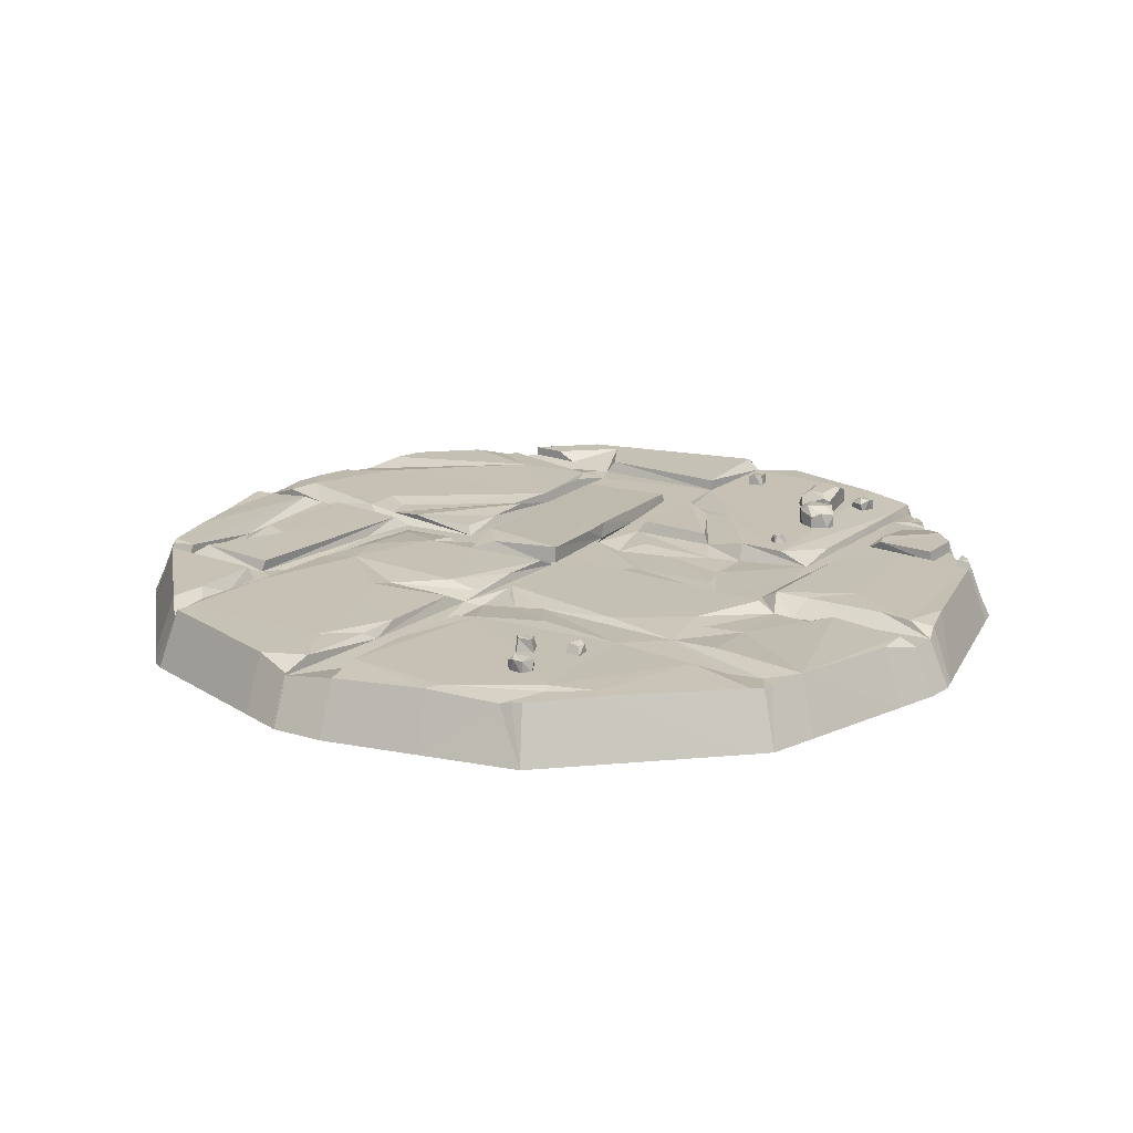
<metadata>
{"format":"obj","ext":"obj","renderer":"f3d","projection":"perspective","resolution":1024,"background":"white","views":[{"elev":18.6,"azim":35.2,"up":"+Y"}]}
</metadata>
<code>
v -134.2 31.31 191.4
v -172.3 31.95 153.3
v -121.9 25.86 203.7
v -194.2 32.16 131.4
v -120.1 25.76 205.5
v -114.8 31.87 208.2
v -195.8 28.2 129.8
v -78.24 31.86 218
v -10.76 25.53 236.1
v -196.4 25.31 129.2
v -33.52 31.64 230
v 18.79 30.18 234.2
v -10.87 26.75 236
v -203 25.54 122.6
v -205.4 25.95 120.2
v -206 29.82 118.1
v 68.63 31.61 220.8
v -206.9 31.33 114.6
v -215.6 31.59 82.21
v -235.2 26.21 -6.465
v -236.8 25.98 -0.2496
v 107.4 29.01 210.4
v 113.8 30.84 208.7
v -235.3 27.15 8.581
v -234.1 31.62 12.89
v -223.4 30.95 53.06
v -235.8 25.85 6.654
v 147.1 32.08 179.5
v 119.4 30.93 207.2
v 235.8 25.54 10.73
v 236.8 25.73 -3.989
v -230.5 30.14 -23.91
v -210.2 32.17 -99.7
v 229.5 31.25 34.1
v 201.7 31.03 124.9
v -226.2 31.07 -39.75
v -219.5 29.16 -64.75
v -221 30.9 -59.38
v 0.9116 25.24 -236.5
v 213.5 31.87 93.8
v 206.5 30.73 120
v 208 29.44 114.2
v -176.9 31.99 -146.1
v -205.4 32.08 -117.5
v -67.33 31.94 -218.2
v -7.205 25.24 -234.3
v -13.2 32.03 -232.7
v 24.96 29.84 -229.9
v 122.7 25.57 -201.2
v -164.4 28.63 -158.6
v -98.65 31.92 -209.8
v 25.2 31.07 -229.8
v 89.57 31.93 -212.5
v 234.8 30.37 -11.63
v 228.9 32.06 -33.37
v 120.7 31.11 -203.2
v 132.9 26.26 -191
v 205.5 25.57 -118.5
v 208.7 25.24 -109.1
v -147.7 31.79 -175.2
v -118.4 31.91 -204.6
v 133.4 28.13 -190.6
v 203.4 30.74 -120.6
v 202.2 31.8 -121.7
v 209 31.54 -107.8
v -160.9 25.09 -162
v -147.7 26.66 -175.2
v 141.8 28.45 -182.1
v 142.7 26.53 -181.2
v 195.2 31.82 -128.8
v 144.7 25.6 -179.2
v 154.1 25.8 -169.8
v 193.3 25.59 -130.6
v 178 25.48 -145.9
v 154.5 28.69 -169.5
v 177.6 28.73 -146.3
v 165.9 32.02 -158
v 177.2 31.95 -146.7
v 167.8 31.94 -156.1
v 6.422 24.42 205.6
v 14.53 29.64 206.4
v 13.52 32.01 210.1
v 8.566 24.83 140
v -7.202 25.59 167
v 11.26 31.5 170.6
v 15.74 32.15 128
v -10.44 31.78 218.9
v 72.63 32.07 212.8
v 26.33 32.17 122.6
v -5.281 25.43 91.77
v -10.77 30.11 174.4
v 12.18 28.8 98.22
v 2.331 22.71 86.11
v -7.914 32.17 104.9
v -8.295 31.79 151.3
v -25.56 32.17 191.8
v -114.2 32.17 199.5
v 119.3 30.71 187.7
v 117 32.17 182.7
v 29.58 28.91 91.22
v 10.31 25.54 9.021
v -25.48 29.51 98.87
v 141.8 32.17 174.4
v 110.2 31.12 110.4
v 61.33 32.09 106.6
v 15.56 29.56 77.73
v 10.74 31.79 69.01
v -3.261 25.48 10.92
v -52.24 29.81 100.2
v -55.79 32.17 112.5
v 161 32.17 115.4
v 10.89 31.76 10.14
v 27.6 25.48 1.272
v -5.672 30.3 47.98
v -6.894 28.49 79.72
v -112.3 32.17 144.4
v -118.1 31.17 185
v 178.5 29.07 110.4
v 87.66 32.17 81.56
v 91.46 25.58 9.05
v -5.277 25.38 -41.5
v -3.616 30.75 21.03
v -23.53 32.17 81.1
v -95 32.17 80.74
v -122.1 24.84 180.3
v 131 30.55 88.3
v 43.82 29.16 84.78
v 124.4 32.17 53.02
v 138.3 31.78 10.19
v 100.9 24.45 -4.364
v 39.08 23.34 -17.87
v -76.55 25.48 -6.547
v -3.957 30.84 9.66
v -114.9 30.24 86.89
v -131.8 31.77 171.6
v 197.8 29.26 106.3
v 147.4 25.58 9.05
v 128.1 25.57 -10.56
v 9.732 22.54 -41.02
v -32.22 25.48 -35.31
v -76.32 25.57 9.02
v -50.36 29.64 10.36
v 5.902 31.13 19.65
v -48.78 32.17 28.63
v -77.73 32.17 31.01
v -104.2 31.5 54.98
v -120.8 25.52 122.8
v -127.9 24.48 153.7
v 159.3 32.17 88.7
v 134.8 30.86 61.92
v 127.9 25.48 -41.11
v 89.33 24.63 -18.02
v 41.11 23.54 -46.95
v 2.623 25.56 -72.12
v -4.201 27.94 -42.84
v -61.15 25.48 -31.5
v -115.1 25.54 7.096
v -56.76 28.19 -34.23
v 5.314 40.06 18.18
v -35.42 37.55 23.52
v -123.9 23.82 97.63
v -133.4 32.16 131.4
v 154.3 29.33 53.27
v 138.5 31.61 -8.468
v 138.8 31.8 -71.16
v 81.5 23.84 -37.12
v 19.89 25.47 -54.66
v -11.02 25.56 -89.5
v -65.57 25.69 -84.13
v -120.9 25.48 -0.6257
v -79.8 28.22 9.739
v -50.09 38.75 7.746
v -105.8 28.96 18.27
v -115.6 27.74 47.42
v -130.2 25.2 130.1
v -134.4 25.56 118.8
v 157 23.91 5.967
v 134 25.43 -112.6
v 122.1 25.54 -72.13
v 64.12 24.33 -56.59
v -18.68 25.58 -135.6
v -6.168 36.07 -48.36
v -78.53 25.57 -91.35
v -136.9 29.87 -6.014
v -126.7 25.55 31.87
v -65.48 32.78 -87.89
v -1.151 37.36 -24.64
v 185.3 31.79 10.18
v 168.6 25.43 9.147
v 157.6 31.01 -10.98
v 177.3 32.17 -30.44
v 135.4 31.73 -111.6
v 79.58 22.48 -67
v 53.41 26.48 -72.65
v -19.24 30.62 -134
v -74.4 25.55 -124.2
v -79.42 30.29 -35.99
v -142.1 24.68 1.845
v -118.1 31.68 -5.651
v -126.2 31.76 6.103
v -13.87 36.52 -39.78
v -190.4 25.6 120.6
v 228.7 31.46 16.01
v 203.1 25.38 -0.7858
v 166.9 31.79 -109.9
v 122 25.58 -120.4
v 77.16 31.79 -72.75
v 7.406 32.14 -75.03
v 4.504 27.11 -133.2
v -80.52 25.51 -156.9
v -70.91 30.54 -126.1
v -79.04 31.63 -61.5
v -80.66 30.28 -9.685
v -154.6 32.08 -5.419
v -181.6 31.82 113.5
v -133.6 31.77 116.3
v 203.6 31.82 -11.7
v 133.9 25.58 -124.3
v 120.6 29.44 -99.2
v 104.4 31.78 -72.79
v 49.63 32.14 -75.05
v -7.131 25.48 -174.2
v -80.87 31.76 -128.4
v -86.09 29.98 -65.47
v -154.9 32.17 -26.39
v -193.9 27.1 -3.108
v -174.6 26.99 2.751
v -182.4 25.61 82.06
v -160.4 32.09 69.78
v -190.2 31.47 117.5
v 221.7 32 -8.958
v 178 25.49 -122.2
v 122 25.58 -180.1
v 120.7 30.24 -183.7
v 44.21 32.17 -113.6
v 24.83 29.3 -117.7
v 4.791 31.41 -128.3
v 2.664 25.6 -164.5
v -88.16 24.92 -172.3
v -89.37 30.24 -146.5
v -79.59 31.79 -88.29
v -141.1 30.06 -20.83
v -214.4 32.17 -20.94
v -174.2 31.85 2.862
v -190.4 25.48 68.82
v 195.5 25.61 -116.6
v 144 31.89 -122.7
v 136.1 26.05 -169.4
v 4.785 31.79 -156
v 2.773 25.49 -212.6
v -83.94 31.81 -175.2
v -92.1 27.5 -159.9
v -193.5 32.17 -71.41
v -218.6 31.74 -2.564
v -178.1 31.86 63.32
v -198.9 32.56 7.066
v 140.8 32.17 -132.7
v 177.2 31.94 -122.5
v 122.4 25.13 -196.8
v -100.2 31.89 -202.4
v -7.72 31.81 -175.2
v -119 23.82 -165.7
v -129.4 32.17 -134.6
v -234.7 26.07 -2.342
v -224.3 30.77 9.635
v 196.3 31.81 -119.8
v 133.5 26.88 -182.3
v 4.783 31.81 -213
v -118.4 26.16 -175.5
v -151.1 31.12 -157.4
v -129.3 31.8 -175.2
v -216.4 28.53 -76.44
v -203.8 9e-06 137.9
v -140.9 9e-06 200.8
v -126 9e-06 215.7
v -205.5 9e-06 136.2
v -120.5 9e-06 218.5
v -206.1 9e-06 135.6
v -35.18 9e-06 241.3
v -9.568 9e-06 248.2
v -11.29 9e-06 247.7
v -11.41 9e-06 247.7
v -215.5 9e-06 126.1
v -216.1 6e-06 124
v 19.72 9e-06 245.8
v 72.02 9e-06 231.7
v -245.7 7e-06 13.52
v -248.5 9e-06 -0.262
v -241.9 9e-06 -25.09
v -246.7 9e-06 9.794
v 125.3 9e-06 217.5
v -246.9 1e-05 9.005
v -224.6 9e-06 -89.52
v 247.4 9e-06 11.26
v 240.8 9e-06 35.78
v 208.5 9e-06 134.2
v -231.9 1e-05 -62.31
v 0.9566 9e-06 -248.2
v 216.7 9e-06 125.9
v -215.5 7e-06 -123.3
v -185.6 9e-06 -153.3
v -13.85 1e-05 -244.2
v 26.45 9e-06 -241.2
v 224 9e-06 98.44
v -172.5 9e-06 -166.4
v 125.3 7e-06 -214.7
v 246.4 9e-06 -12.2
v 248.5 9e-06 -4.186
v 126.7 9e-06 -213.2
v 140 1e-05 -200
v 216.6 9e-06 -123.3
v 219.3 9e-06 -113.2
v -124.2 7e-06 -214.7
v 213.4 9e-06 -126.5
v -168.8 9e-06 -170.1
v -155 9e-06 -183.9
v 148.8 9e-06 -191.1
v 161.7 9e-06 -178.2
v 186.8 9e-06 -153.1
v 204.8 9e-06 -135.1
v 162.1 9e-06 -177.9
v 174.1 7e-06 -165.9
v 186 9e-06 -154
v -1.596 0 -13.19
v 96.94 38.18 176.7
v 86.66 36.6 175.4
v 91.77 38.82 177.8
v 97.04 30.56 176.6
v 89.63 39.79 173.3
v 88.78 29.72 176.4
v 88.65 36.39 167.1
v 99.39 31.41 171.4
v 94.66 37.6 166.4
v 98.77 37.56 168.4
v 97.54 30.36 167.8
v 88.66 31.05 167.1
v 76.35 39.27 151.8
v 72.3 37.89 144.3
v 73.16 39.76 148.8
v 76.05 30.52 154
v 70.54 29.43 146
v 78.86 37.7 141.6
v 84.82 30.25 148.5
v 82.85 38.74 149
v 79.43 30.96 139.5
v 98.53 37.17 132.2
v 104.6 36.25 132
v 101.4 37.52 131.2
v 96.43 30.97 130.7
v 104.6 30.13 129.6
v 104.2 36.18 137
v 97.31 30.85 139.5
v 98.28 36.84 137.2
v 106.2 31.55 138.7
v 87.59 42.98 -174.6
v 85.76 40.01 -183.8
v 85.82 35.48 -183.6
v 90.04 27.31 -163.3
v 92.11 33.47 -153.4
v 85.73 31.35 -183.8
v 87.5 27.46 -175.4
v 92.21 40.31 -152.9
v 90.02 32.65 -152
v 82.02 39.2 -186.3
v 79.95 28.61 -185.8
v 81.43 27.83 -180
v 85.29 44.14 -173
v 81.91 27.91 -180.1
v 84.83 26.5 -175.5
v 85.43 43.96 -156.2
v 72.06 28.54 -182.9
v 74.33 43.22 -183.7
v 81.08 27.8 -179.7
v 82.2 24.87 -167.5
v 83.78 28.46 -150.9
v 75.72 44.13 -179
v 88.9 42.08 -151.8
v 72.48 44.16 -172.8
v 76.36 44.02 -158
v 69.38 30.76 -180.4
v 67.66 39.31 -178.6
v 71.13 40.34 -155.8
v 74.46 36.1 -150.1
v 67.58 32.14 -177.2
v 76.43 30.11 -150.2
v 70.43 28.16 -159.1
v 70.98 27.37 -173.5
v 71.6 28 -176.5
v 91.46 41.43 -143.9
v 105.6 38.81 -134
v 99.88 42.48 -141.4
v 103.2 27.37 -137.1
v 97.06 26.71 -142
v 91.21 28.78 -143.7
v 99.5 44.1 -133.1
v 105.4 31.03 -134.2
v 103.9 31.6 -129.3
v 95.74 24.86 -135.6
v 86.73 43.22 -140.2
v 100.6 40.63 -126.9
v 100.3 28.09 -127.8
v 83.72 30.19 -138
v 90.62 44.06 -127.8
v 82.28 40.39 -133
v 85.01 27.28 -133.6
v 96.15 38.45 -123.3
v 86.8 40.47 -127
v 83.64 28.45 -131.3
v 96.14 29.58 -123.3
v 87.91 27.92 -126.5
v 106.8 36.8 -182.7
v 103.1 35.23 -173
v 106.6 37.44 -177.5
v 106.7 29.19 -182.9
v 101.7 38.41 -176.4
v 104.6 28.34 -174.9
v 95.49 35.01 -177
v 102.2 30.03 -186.4
v 96.24 36.22 -183
v 99.09 36.18 -186.5
v 98.27 28.99 -185.4
v 95.49 29.67 -177
v 23.92 37.89 -185.5
v 15.66 36.51 -183.4
v 20.28 38.38 -183.1
v 26.02 29.14 -184.7
v 16.91 28.05 -181.3
v 14.65 36.32 -190.4
v 22.75 28.87 -194.5
v 22.78 37.37 -192.5
v 12.7 29.59 -191.4
v 93.42 36.03 -85.89
v 88.86 35.06 -89.92
v 90.62 36.36 -87.13
v 93.97 29.85 -83.37
v 87.23 28.94 -88.13
v 92.62 34.98 -93.23
v 99.33 29.71 -90.32
v 97.02 35.69 -89.35
v 92.37 30.33 -95.91
v 63.86 35.79 -194.8
v 65.11 34.87 -200.8
v 63.56 36.14 -197.8
v 61.96 29.59 -193.1
v 62.77 28.75 -201.3
v 69.84 34.8 -199.1
v 70.66 29.47 -191.9
v 68.65 35.46 -193.4
v 72.07 30.17 -200.7
v 69 35.02 -155.8
f 12 81 80
f 12 82 81
f 81 83 80
f 9 80 84
f 17 82 12
f 85 81 82
f 81 86 83
f 83 84 80
f 9 84 87 13
f 17 88 82
f 89 85 82
f 85 86 81
f 89 83 86
f 90 84 83
f 91 87 84
f 13 87 11
f 22 88 17
f 89 82 88
f 86 85 89
f 92 83 89
f 93 90 83
f 90 94 84
f 95 91 84
f 87 91 96
f 11 87 97 8
f 22 98 88
f 99 89 88
f 100 92 89
f 92 93 83
f 101 90 93
f 90 102 94
f 94 95 84
f 95 96 91
f 96 97 87
f 8 97 6
f 22 103 98
f 99 88 98
f 104 89 99
f 105 100 89
f 106 92 100
f 106 93 92
f 101 93 107
f 101 108 90
f 90 109 102
f 94 102 110
f 94 110 95
f 110 96 95
f 96 110 97
f 97 5 6
f 23 103 22
f 103 99 98
f 111 104 99
f 104 105 89
f 127 100 105
f 107 106 100
f 93 106 107
f 112 101 107
f 113 108 101
f 114 90 108
f 115 109 90
f 102 109 110
f 110 116 97
f 5 97 117
f 103 23 29 28
f 111 99 103
f 118 104 111
f 127 105 104
f 107 100 127
f 112 107 119
f 112 120 101
f 113 101 120
f 121 108 113
f 122 114 108
f 114 115 90
f 115 123 109
f 110 109 124
f 124 116 110
f 116 117 97
f 5 117 125
f 35 111 103 28
f 35 118 111
f 118 126 104
f 119 107 127
f 128 112 119
f 112 129 120
f 120 130 113
f 121 113 131
f 121 132 108
f 133 122 108
f 122 123 114
f 114 123 115
f 109 123 124
f 124 134 116
f 117 116 125
f 5 125 135 3
f 136 118 35 41
f 136 126 118
f 126 127 104
f 126 128 119
f 129 112 128
f 137 120 129
f 138 130 120 137
f 130 131 113
f 131 139 121
f 140 132 121
f 132 141 108
f 142 133 108
f 143 122 133
f 122 144 123
f 123 145 124
f 124 146 134
f 116 134 147
f 148 125 116
f 135 125 148
f 3 135 1
f 42 136 41
f 136 149 126
f 119 127 126
f 150 128 126
f 137 129 128
f 151 130 138
f 131 130 152
f 153 139 131
f 154 121 139
f 121 155 140
f 140 156 132
f 132 157 141
f 108 141 142
f 158 133 142
f 133 155 143
f 159 122 143
f 122 160 144
f 144 145 123
f 145 146 124
f 146 161 134
f 147 148 116
f 161 147 134
f 162 135 148
f 2 1 135
f 40 149 136
f 149 163 126
f 163 150 126
f 137 128 150
f 164 138 137
f 151 138 165
f 151 166 130
f 153 131 152
f 130 166 152
f 167 139 153
f 167 154 139
f 154 168 121
f 121 168 155
f 140 155 133
f 156 140 158
f 156 169 132
f 132 170 157
f 141 157 171
f 141 145 142
f 172 158 142
f 140 133 158
f 155 159 143
f 122 159 160
f 172 144 160
f 142 145 144
f 145 173 146
f 146 174 161
f 147 175 148
f 161 176 147
f 162 148 175
f 2 135 162 4
f 40 136 42
f 40 163 149
f 137 150 163
f 164 137 177
f 164 165 138
f 178 151 165
f 179 166 151
f 152 166 153
f 180 167 153
f 180 154 167
f 154 181 168
f 182 155 168
f 169 156 158
f 169 183 132
f 170 132 184
f 157 170 185
f 141 171 145
f 171 157 173
f 144 172 142
f 172 186 158
f 187 159 155
f 159 172 160
f 145 171 173
f 173 174 146
f 157 161 174
f 147 176 175
f 161 185 176
f 7 162 175 10
f 4 162 7
f 40 188 163
f 189 137 163
f 164 177 190
f 177 137 189
f 165 164 191
f 165 192 178
f 178 179 151
f 179 193 166
f 180 153 166
f 194 154 180
f 222 181 154
f 181 195 168
f 182 168 195
f 182 187 155
f 186 169 158
f 196 183 169
f 183 197 132
f 184 198 170
f 199 184 132
f 157 185 161
f 200 185 170
f 157 174 173
f 201 186 172
f 187 201 159
f 201 172 159
f 176 202 175
f 200 176 185
f 10 175 202 14
f 40 203 188
f 189 163 188
f 191 164 190
f 177 204 190
f 204 177 189
f 205 165 191
f 192 165 205
f 192 205 178
f 178 206 179
f 207 193 179
f 193 180 166
f 193 194 180
f 154 194 208
f 209 222 154
f 222 210 181
f 211 195 181
f 195 201 182
f 182 201 187
f 169 186 211
f 211 196 169
f 196 210 183
f 212 197 183
f 197 213 132
f 184 214 198
f 200 170 198
f 213 199 132
f 212 184 199
f 201 211 186
f 215 202 176
f 200 216 176
f 14 202 15
f 34 203 40
f 30 188 203
f 30 189 188
f 217 191 190
f 204 217 190
f 30 204 189
f 65 205 191
f 65 178 205
f 218 206 178
f 179 206 219
f 220 207 179
f 194 193 207
f 154 208 209
f 221 208 194
f 181 210 196
f 211 181 196
f 195 211 201
f 210 223 183
f 183 224 212
f 197 212 199
f 197 199 213
f 225 214 184
f 198 214 226
f 198 227 200
f 224 184 212
f 176 216 215
f 215 228 202
f 200 229 216
f 15 202 230 16
f 30 203 34
f 231 191 217
f 31 217 204
f 31 204 30
f 65 191 231
f 59 178 65
f 232 218 178
f 233 206 218
f 219 220 179
f 234 219 206
f 220 235 207
f 207 236 194
f 237 209 208
f 194 236 221
f 237 208 221
f 238 222 209
f 239 210 222
f 210 240 223
f 223 241 183
f 241 224 183
f 225 184 242
f 225 243 214
f 198 226 227
f 214 243 226
f 244 200 227
f 224 242 184
f 229 215 216
f 229 228 215
f 228 245 202
f 200 244 229
f 230 202 245
f 16 230 18
f 31 231 217
f 65 231 55
f 59 246 178
f 246 232 178
f 218 232 247
f 248 233 218
f 233 234 206
f 234 220 219
f 249 235 220
f 235 236 207
f 209 237 236
f 236 237 221
f 249 238 209
f 250 222 238
f 239 222 251
f 239 252 210
f 210 252 240
f 223 240 241
f 241 225 242
f 253 243 225
f 227 226 245
f 243 254 226
f 244 227 255
f 241 242 224
f 229 255 228
f 245 228 255
f 229 244 255
f 256 230 245
f 18 230 256 19
f 54 231 31
f 55 231 54
f 58 246 59
f 73 232 246
f 247 257 218
f 258 247 232
f 248 218 257
f 71 233 248 72
f 233 259 234
f 53 220 234
f 53 249 220
f 249 209 235
f 235 209 236
f 250 238 249
f 46 222 250
f 251 260 239
f 261 251 222
f 239 262 252
f 252 262 240
f 240 263 241
f 241 253 225
f 36 243 253 38
f 245 255 227
f 256 245 226
f 32 254 243 36
f 254 264 226
f 19 256 265 26
f 63 266 246 58
f 74 232 73
f 73 246 266 70
f 77 257 247 79
f 76 258 232 74
f 79 247 258 78
f 75 248 257 77
f 69 267 233 71
f 267 259 233
f 56 234 259 49
f 53 234 56
f 53 268 249
f 268 250 249
f 46 261 222
f 46 250 39
f 260 251 261
f 260 269 239
f 262 239 269
f 262 270 240
f 240 270 263
f 241 263 253
f 38 253 37
f 24 256 226 27
f 20 264 254 32
f 226 264 21 27
f 24 265 256
f 26 265 25
f 64 266 63
f 78 258 76
f 72 248 75
f 68 267 69
f 49 259 267 57
f 52 268 53
f 48 250 268 52
f 47 261 46
f 39 250 48
f 51 260 261 45
f 260 271 269
f 67 262 269
f 50 270 262 66
f 270 50 263
f 253 263 272
f 37 253 272
f 21 264 20
f 25 265 24
f 70 266 64
f 62 267 68
f 57 267 62
f 45 261 47
f 61 271 260 51
f 67 269 271 60
f 66 262 67
f 43 263 50
f 33 272 263
f 263 43 44 33
f 60 271 61
f 80 9 12
f 1 2 273 274
f 3 1 274
f 2 4 273
f 6 5 275 277
f 5 3 274 275
f 4 7 276 273
f 8 6 277
f 7 10 278 276
f 11 8 277 279
f 9 281 280
f 13 11 279 282
f 10 14 283 278
f 14 15 283
f 15 284 283
f 17 12 285 286
f 9 13 282 281
f 15 16 284
f 16 18 284
f 22 17 286
f 18 19 287 284
f 21 20 289 288
f 23 22 291
f 22 286 291
f 25 24 290 287
f 19 26 287
f 27 21 288 292
f 28 29 291 296
f 29 23 291
f 26 25 287
f 24 292 290
f 24 27 292
f 35 28 296
f 20 32 289
f 272 33 293
f 30 34 295 294
f 32 36 289
f 38 37 297
f 37 272 293 297
f 46 39 298 302
f 34 40 295
f 42 41 299
f 42 299 304
f 41 35 296 299
f 36 38 297 289
f 33 44 300 293
f 44 43 301 300
f 47 46 302
f 45 47 302 313
f 39 48 303 298
f 40 304 295
f 40 42 304
f 43 50 305 301
f 51 45 313
f 48 52 303
f 52 53 306 303
f 55 54 307
f 54 31 308 307
f 61 51 313
f 53 56 306
f 56 309 306
f 49 57 310 309
f 58 311 314
f 58 59 312 311
f 65 55 307 312
f 60 61 316
f 61 313 316
f 56 49 309
f 57 62 310
f 64 63 314
f 63 58 314
f 59 65 312
f 50 66 315 305
f 66 67 316 315
f 67 60 316
f 62 68 317 310
f 70 64 314 320
f 68 69 317
f 69 71 317
f 72 318 317
f 74 73 320 319
f 73 70 320
f 71 72 317
f 72 75 321 318
f 76 74 319 323
f 75 77 322 321
f 78 76 323
f 77 79 322
f 79 78 323 322
f 31 30 294 308
f 12 9 280 285
f 274 273 324
f 277 275 324
f 275 274 324
f 273 276 324
f 276 278 324
f 279 277 324
f 280 281 324
f 282 279 324
f 278 283 324
f 283 284 324
f 286 285 324
f 281 282 324
f 284 287 324
f 288 289 324
f 291 286 324
f 287 290 324
f 292 288 324
f 290 292 324
f 294 295 324
f 297 293 324
f 302 298 324
f 304 299 324
f 299 296 324
f 289 297 324
f 293 300 324
f 300 301 324
f 313 302 324
f 298 303 324
f 295 304 324
f 301 305 324
f 303 306 324
f 307 308 324
f 306 309 324
f 309 310 324
f 314 311 324
f 311 312 324
f 312 307 324
f 316 313 324
f 305 315 324
f 315 316 324
f 310 317 324
f 320 314 324
f 317 318 324
f 319 320 324
f 318 321 324
f 323 319 324
f 321 322 324
f 322 323 324
f 308 294 324
f 285 280 324
f 296 291 324
f 327 329 326
f 327 326 330
f 327 330 328
f 325 329 327
f 329 331 326
f 325 327 328
f 330 326 336
f 332 325 328
f 336 335 330
f 329 333 331
f 326 331 336
f 325 333 329
f 332 328 335
f 334 325 332
f 334 333 325
f 330 335 328
f 334 332 335
f 333 334 335
f 331 333 335
f 331 335 336
f 339 338 341
f 339 341 340
f 339 342 338
f 337 339 340
f 341 338 345
f 343 337 340
f 345 343 341
f 339 344 342
f 338 342 345
f 337 344 339
f 344 337 343
f 341 343 340
f 342 344 343
f 342 343 345
f 348 347 350
f 348 350 349
f 348 351 347
f 346 348 349
f 350 347 354
f 352 346 349
f 354 352 350
f 348 353 351
f 347 351 354
f 346 353 348
f 353 346 352
f 350 352 349
f 351 353 352
f 351 352 354
f 355 367 362
f 367 377 362
f 362 358 355
f 356 355 357
f 355 358 357
f 358 362 359
f 357 358 360
f 358 359 363
f 358 361 360
f 360 361 368
f 361 358 369
f 361 369 368
f 362 363 359
f 364 357 360
f 377 363 362
f 356 357 364
f 372 367 355
f 365 360 368
f 364 360 365
f 366 368 373
f 374 369 358
f 373 368 369
f 358 363 375
f 358 375 374
f 367 370 377
f 377 383 363
f 374 373 369
f 372 355 356
f 366 365 368
f 376 367 372
f 373 365 366
f 371 365 373
f 383 375 363
f 378 370 367
f 378 367 376
f 364 365 371
f 356 364 372
f 372 364 371
f 388 371 373
f 375 383 385
f 379 377 370
f 372 378 376
f 379 370 378
f 380 372 371
f 377 379 383
f 378 382 379
f 385 374 375
f 380 371 388
f 374 388 373
f 378 372 381
f 381 372 380
f 381 380 384
f 382 378 381
f 382 381 384
f 379 382 383
f 382 384 450
f 386 450 384
f 384 380 388
f 385 383 386
f 384 387 386
f 384 388 387
f 385 386 374
f 386 387 374
f 387 388 374
f 391 395 390
f 392 390 396
f 391 390 392
f 391 392 393
f 391 393 394
f 398 393 392
f 389 399 391
f 398 394 393
f 399 395 391
f 395 400 390
f 390 397 396
f 392 396 401
f 392 401 398
f 390 400 397
f 389 391 394
f 396 397 401
f 402 389 394
f 402 399 389
f 400 406 397
f 401 410 398
f 395 403 400
f 409 401 397
f 397 406 409
f 399 403 395
f 402 394 405
f 404 399 402
f 401 409 410
f 404 403 399
f 403 406 400
f 398 405 394
f 407 406 403
f 403 404 407
f 404 402 408
f 407 404 408
f 406 407 410
f 407 408 410
f 408 402 405
f 406 410 409
f 410 408 405
f 410 405 398
f 413 415 412
f 413 412 416
f 413 416 414
f 411 415 413
f 415 417 412
f 411 413 414
f 416 412 422
f 418 411 414
f 422 421 416
f 415 419 417
f 412 417 422
f 411 419 415
f 418 414 421
f 420 411 418
f 420 419 411
f 416 421 414
f 420 418 421
f 419 420 421
f 417 419 421
f 417 421 422
f 425 424 427
f 425 427 426
f 425 428 424
f 423 425 426
f 427 424 431
f 429 423 426
f 431 429 427
f 425 430 428
f 424 428 431
f 423 430 425
f 430 423 429
f 427 429 426
f 428 430 429
f 428 429 431
f 434 433 436
f 434 436 435
f 434 437 433
f 432 434 435
f 436 433 440
f 438 432 435
f 440 438 436
f 434 439 437
f 433 437 440
f 432 439 434
f 439 432 438
f 436 438 435
f 437 439 438
f 437 438 440
f 443 442 445
f 443 445 444
f 443 446 442
f 441 443 444
f 445 442 449
f 447 441 444
f 449 447 445
f 443 448 446
f 442 446 449
f 441 448 443
f 448 441 447
f 445 447 444
f 446 448 447
f 446 447 449
f 383 450 386
f 382 450 383

</code>
